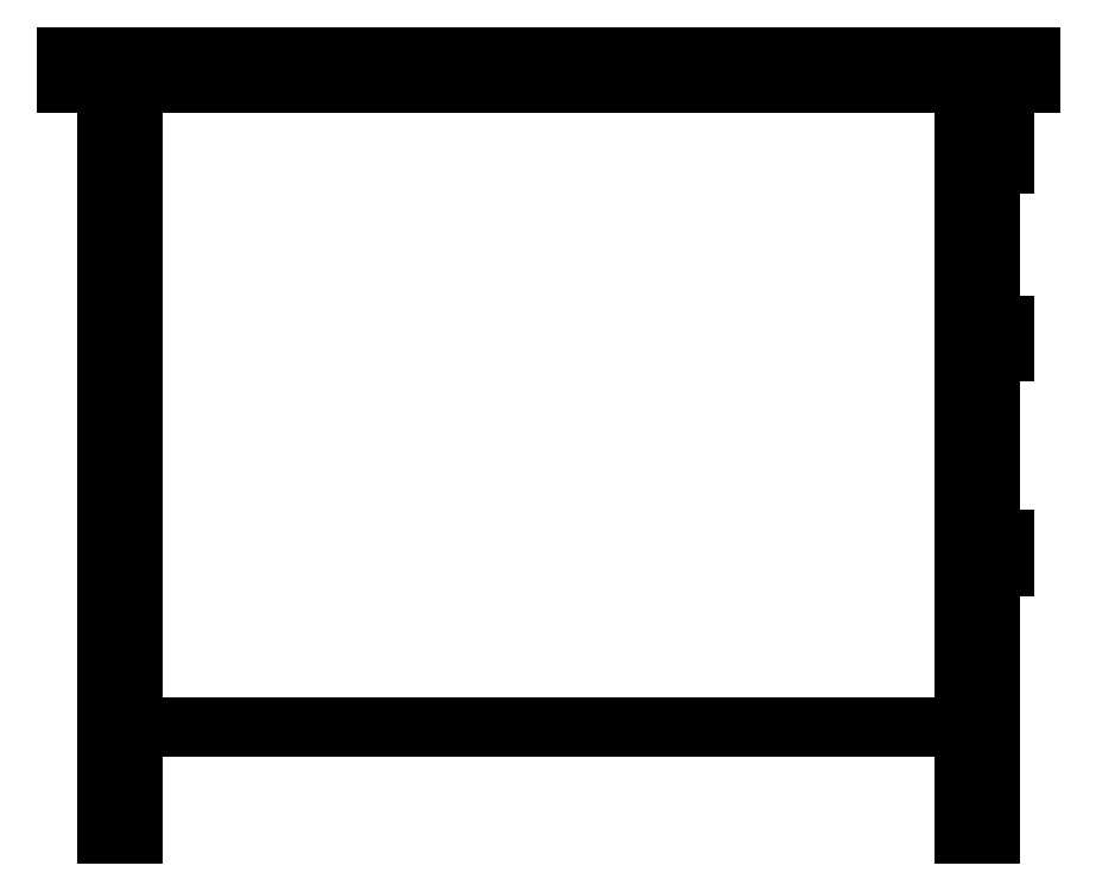
<metadata>
{"format":"dxf","ext":"dxf","renderer":"ezdxf+matplotlib","layout":"modelspace","background":"white","min_lineweight":24,"dpi":150}
</metadata>
<code>
0
SECTION
2
ENTITIES
0
LINE
8
0
10
0
20
0.7366
30
0
11
0.9146
21
0.7366
31
0
0
LINE
8
0
10
0.9146
20
0.7366
30
0
11
0.9146
21
0.7112
31
0
0
LINE
8
0
10
0.9146
20
0.7112
30
0
11
0
21
0.7112
31
0
0
LINE
8
0
10
0
20
0.7112
30
0
11
0
21
0.7366
31
0
0
LINE
8
0
10
0.03812
20
0.7112
30
0
11
0.03812
21
0
31
0
0
LINE
8
0
10
0.03812
20
0
30
0
11
0.06361
21
0
31
0
0
LINE
8
0
10
0.06361
20
0
30
0
11
0.06361
21
0.7112
31
0
0
LINE
8
0
10
0.06361
20
0.1016
30
0
11
0.851
21
0.1016
31
0
0
LINE
8
0
10
0.851
20
0
30
0
11
0.851
21
0.7112
31
0
0
LINE
8
0
10
0.8764
20
0.7112
30
0
11
0.8764
21
0
31
0
0
LINE
8
0
10
0.8764
20
0
30
0
11
0.851
21
0
31
0
0
LINE
8
0
10
0.8891
20
0.254
30
0
11
0.8891
21
0.2793
31
0
0
LINE
8
0
10
0.8891
20
0.4571
30
0
11
0.8891
21
0.4825
31
0
0
LINE
8
0
10
0.8891
20
0.635
30
0
11
0.8891
21
0.6604
31
0
0
LINE
8
0
10
0.8891
20
0.6604
30
0
11
0.8764
21
0.6604
31
0
0
LINE
8
0
10
0.8891
20
0.635
30
0
11
0.8764
21
0.635
31
0
0
LINE
8
0
10
0.8891
20
0.4825
30
0
11
0.8764
21
0.4825
31
0
0
LINE
8
0
10
0.8891
20
0.4571
30
0
11
0.8764
21
0.4571
31
0
0
LINE
8
0
10
0.8891
20
0.2793
30
0
11
0.8764
21
0.2793
31
0
0
LINE
8
0
10
0.8891
20
0.254
30
0
11
0.8764
21
0.254
31
0
0
POLYLINE
8
_KTI_CONTROL
10
0
20
0
30
0
66
     1
70
     8
0
VERTEX
8
_KTI_CONTROL
10
0
20
0
30
0
70
    32
0
VERTEX
8
_KTI_CONTROL
10
0
20
0
30
0
70
    32
0
SEQEND
8
_KTI_CONTROL
0
POLYLINE
8
_KTI_CONTROL
10
0
20
0
30
0
66
     1
70
     8
0
VERTEX
8
_KTI_CONTROL
10
0
20
0
30
0
70
    32
0
VERTEX
8
_KTI_CONTROL
10
0
20
0
30
0
70
    32
0
SEQEND
8
_KTI_CONTROL
0
ENDSEC
0
EOF

</code>
